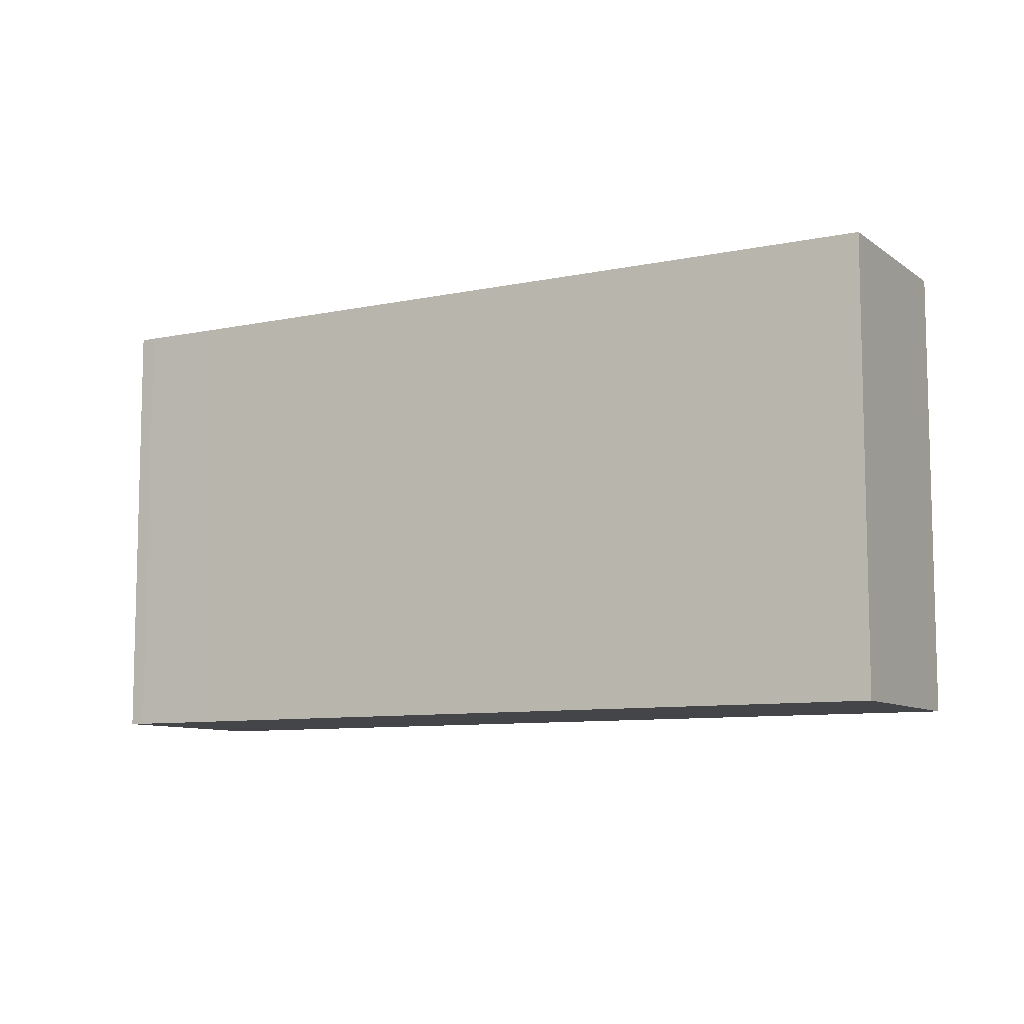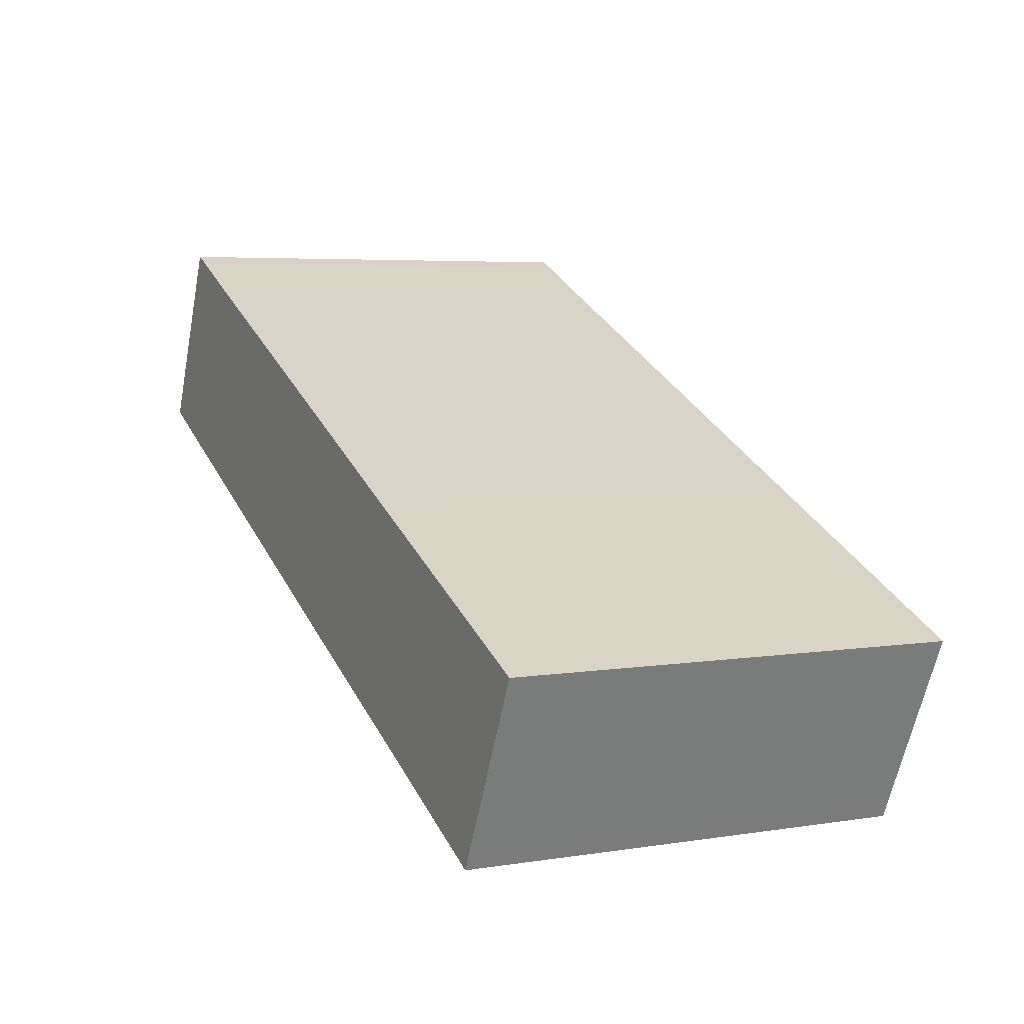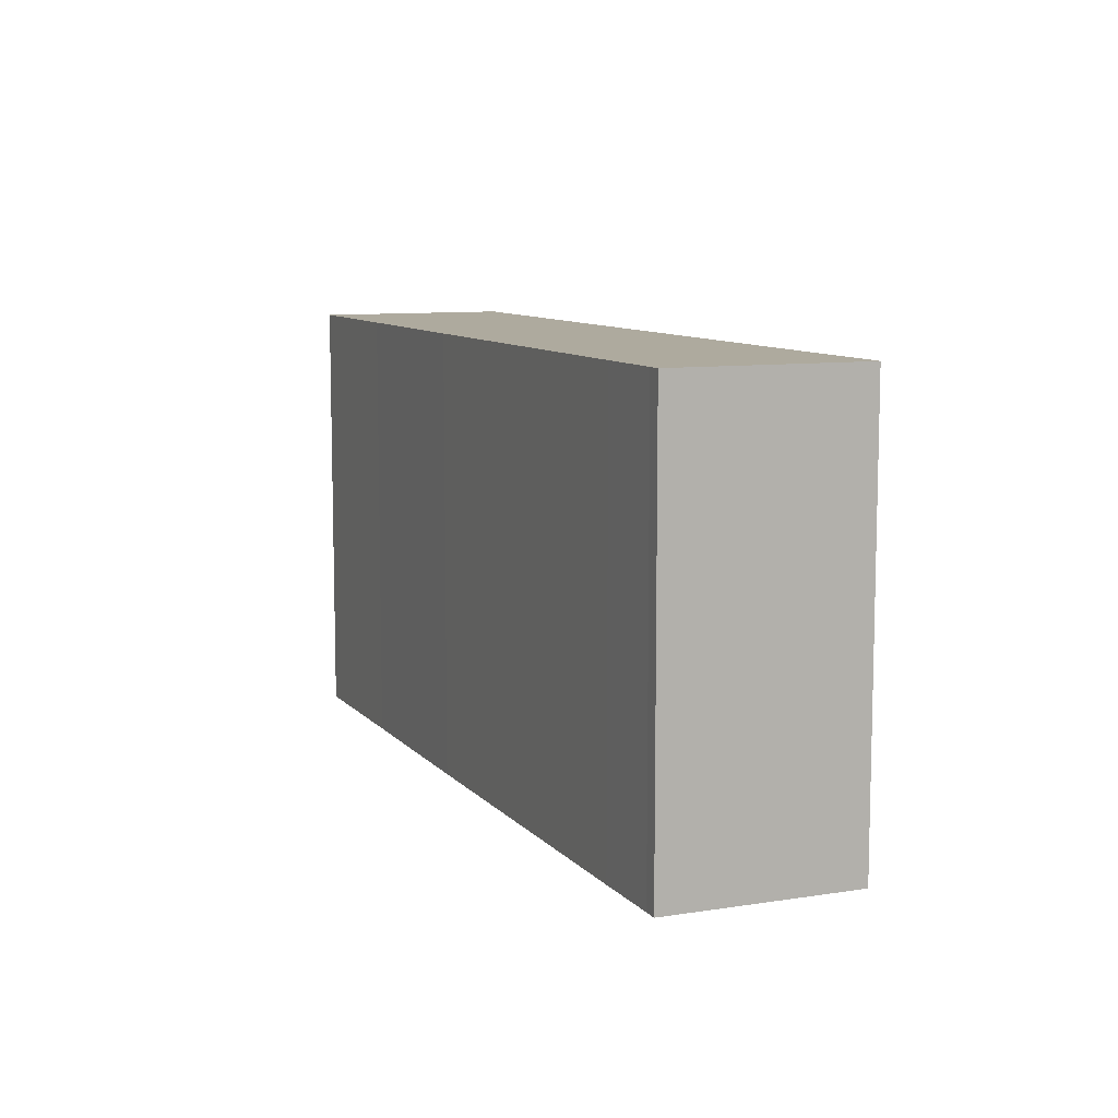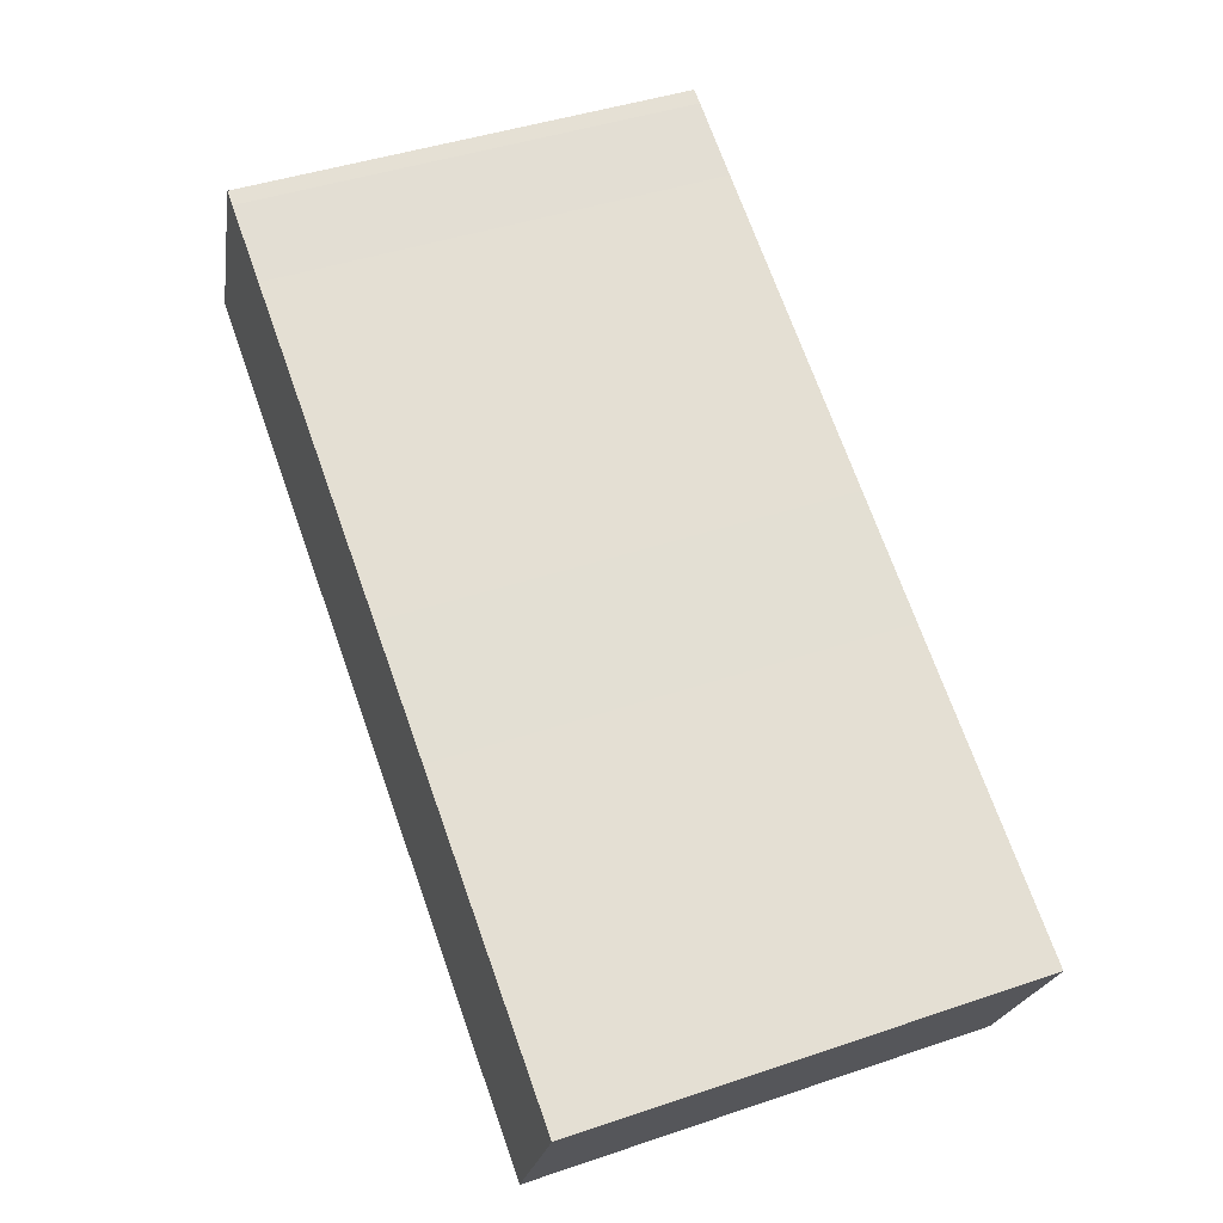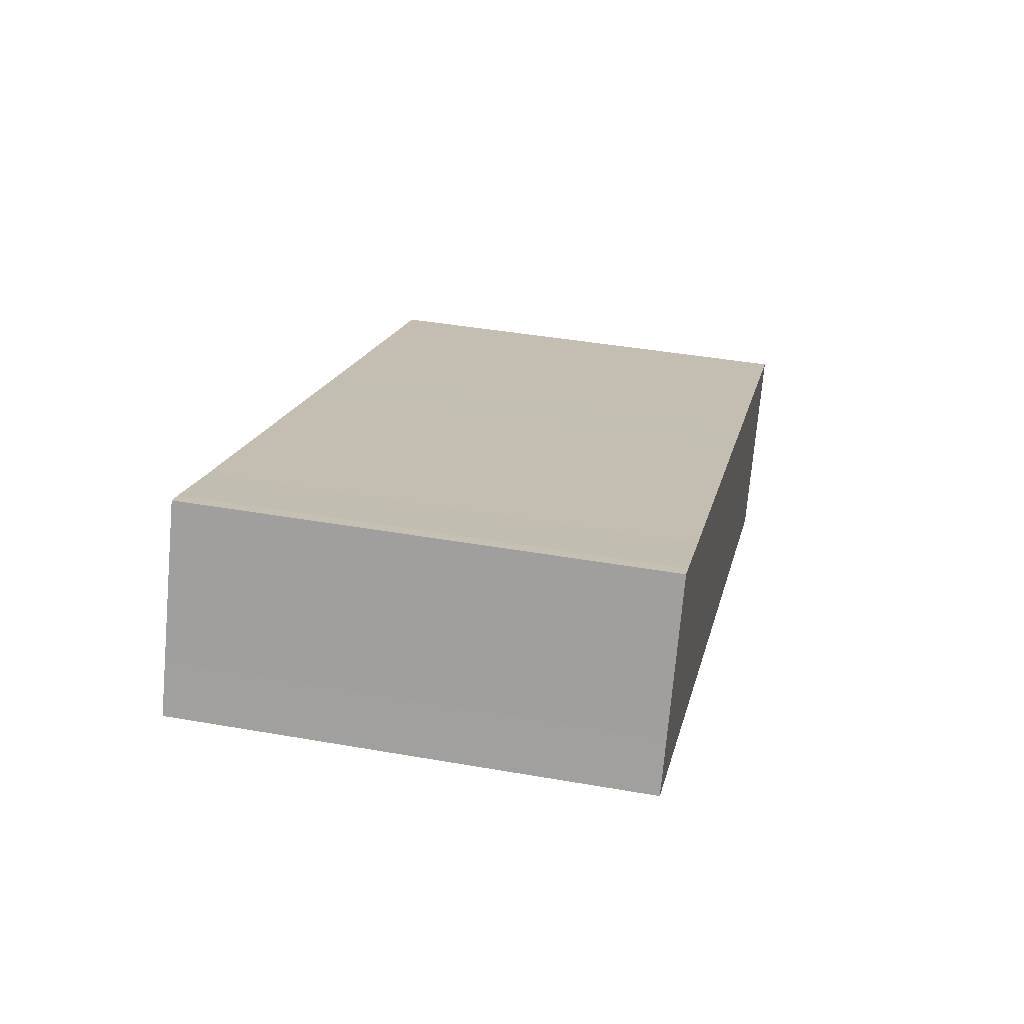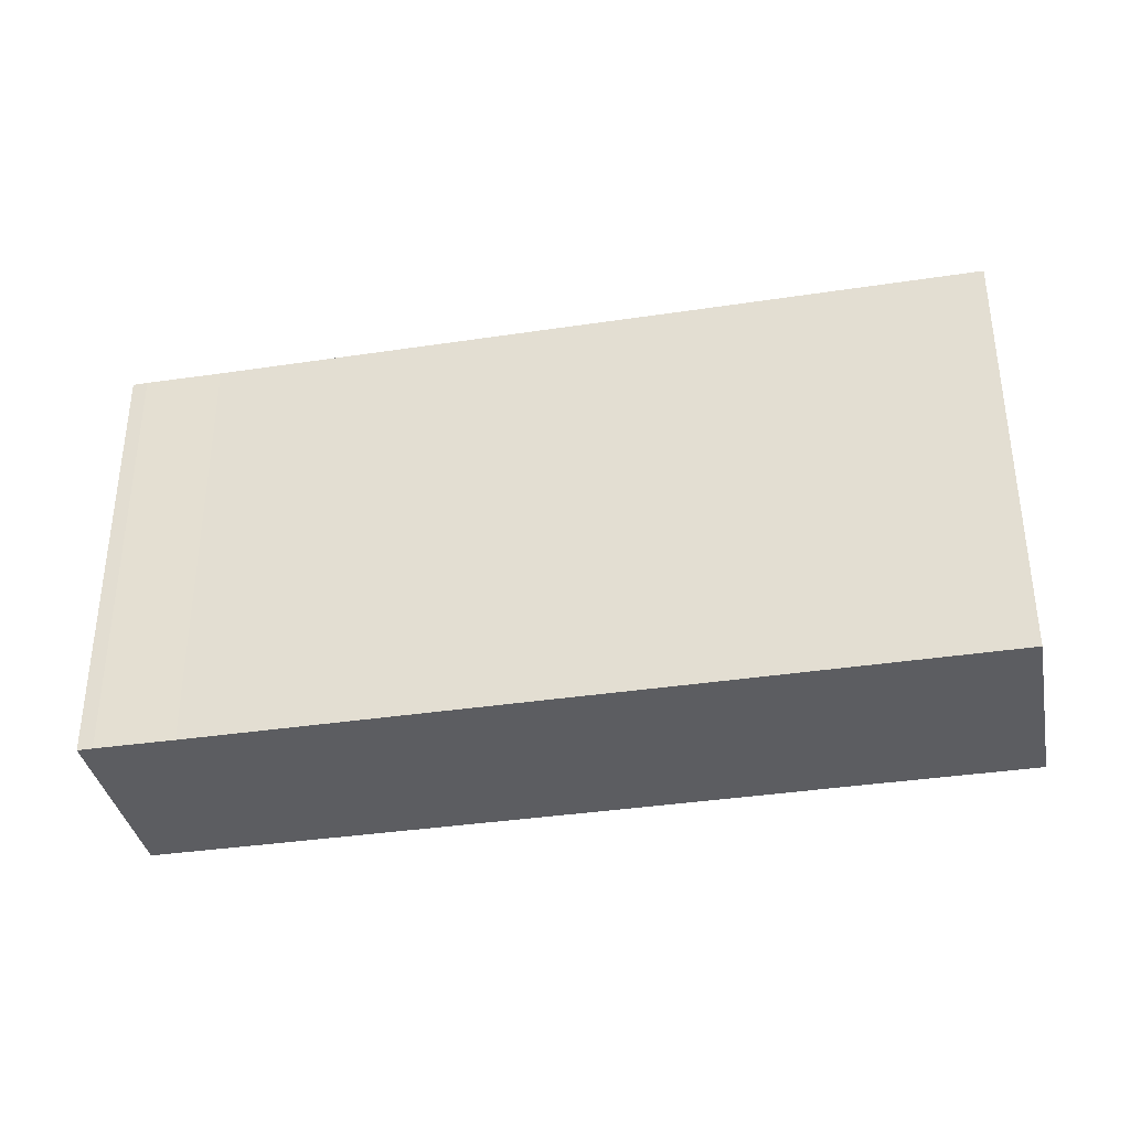
<metadata>
{"format":"obj","ext":"obj","renderer":"f3d","projection":"perspective","resolution":1024,"background":"white","views":[{"elev":-8.9,"azim":54.5,"up":"+Y"},{"elev":5.1,"azim":63.3,"up":"+Z"},{"elev":9.3,"azim":-87.9,"up":"+Y"},{"elev":44.0,"azim":68.4,"up":"+Z"},{"elev":41.1,"azim":-77.9,"up":"+Z"},{"elev":-36.7,"azim":36.0,"up":"+Y"}]}
</metadata>
<code>
v  0 25.34 1.552e-15
v  1.232 -1.634e-16 2.669
v  1.232 25.34 2.669
v  0 0 0
v  25.23 25.34 -11.77
v  4.854 1.391e-16 -2.272
v  4.854 25.34 -2.272
v  25.23 7.21e-16 -11.77
v  33.38 25.34 -2.981
v  35.02 2.288e-16 -3.737
v  35.02 25.34 -3.737
v  33.38 1.825e-16 -2.981
v  44.99 25.34 -20.93
v  36.14 1.029e-15 -16.81
v  36.14 25.34 -16.81
v  44.99 1.282e-15 -20.93
v  9.647 25.34 8.038
v  21.39 -1.588e-16 2.594
v  21.39 25.34 2.594
v  9.647 -4.922e-16 8.038
v  0.777 25.34 -0.35
v  0.777 2.143e-17 -0.35
v  4.765 25.34 10.32
v  5.571 25.34 9.97
v  23.35 25.34 1.684
v  25.08 25.34 0.882
v  26.7 25.34 0.133
v  28.53 25.34 -13.3
v  31.76 25.34 -14.79
v  36.8 25.34 -4.562
v  38.73 25.34 -5.456
v  45.48 25.34 -19.87
v  46.25 25.34 -18.24
v  49.85 25.34 -10.6
v  25.08 -5.401e-17 0.882
v  23.35 -1.031e-16 1.684
v  26.7 -8.144e-18 0.133
v  45.48 1.217e-15 -19.87
v  46.25 1.117e-15 -18.24
v  5.571 -6.105e-16 9.97
v  28.53 8.141e-16 -13.3
v  31.76 9.056e-16 -14.79
v  38.73 3.341e-16 -5.456
v  36.8 2.793e-16 -4.562
v  4.765 -6.322e-16 10.32
v  49.85 6.49e-16 -10.6
g defaultobject
f 1 2 3
f 2 1 4
f 5 6 7
f 6 5 8
f 9 10 11
f 10 9 12
f 13 14 15
f 14 13 16
f 17 18 19
f 18 17 20
f 21 4 1
f 4 21 22
f 3 21 1
f 21 3 23
f 21 23 7
f 7 23 24
f 7 24 17
f 7 17 5
f 5 17 19
f 5 19 25
f 5 25 26
f 5 26 27
f 5 27 9
f 5 9 28
f 28 9 29
f 29 9 11
f 29 11 15
f 15 11 30
f 15 30 31
f 15 31 13
f 13 31 32
f 32 31 33
f 33 31 34
f 25 35 26
f 35 25 36
f 26 37 27
f 37 26 35
f 33 38 32
f 38 33 39
f 24 20 17
f 20 24 40
f 29 41 28
f 41 29 42
f 30 43 31
f 43 30 44
f 11 44 30
f 44 11 10
f 3 45 23
f 45 3 2
f 28 8 5
f 8 28 41
f 19 36 25
f 36 19 18
f 27 12 9
f 12 27 37
f 23 40 24
f 40 23 45
f 7 22 21
f 22 7 6
f 15 42 29
f 42 15 14
f 31 46 34
f 46 31 43
f 32 16 13
f 16 32 38
f 22 2 4
f 2 22 45
f 45 22 40
f 40 22 6
f 40 6 20
f 20 6 8
f 20 8 18
f 18 8 36
f 36 8 35
f 35 8 37
f 37 8 12
f 12 8 41
f 12 41 42
f 12 42 10
f 10 42 44
f 44 42 14
f 44 14 43
f 43 14 46
f 46 14 39
f 39 14 38
f 38 14 16
f 34 39 33
f 39 34 46

</code>
